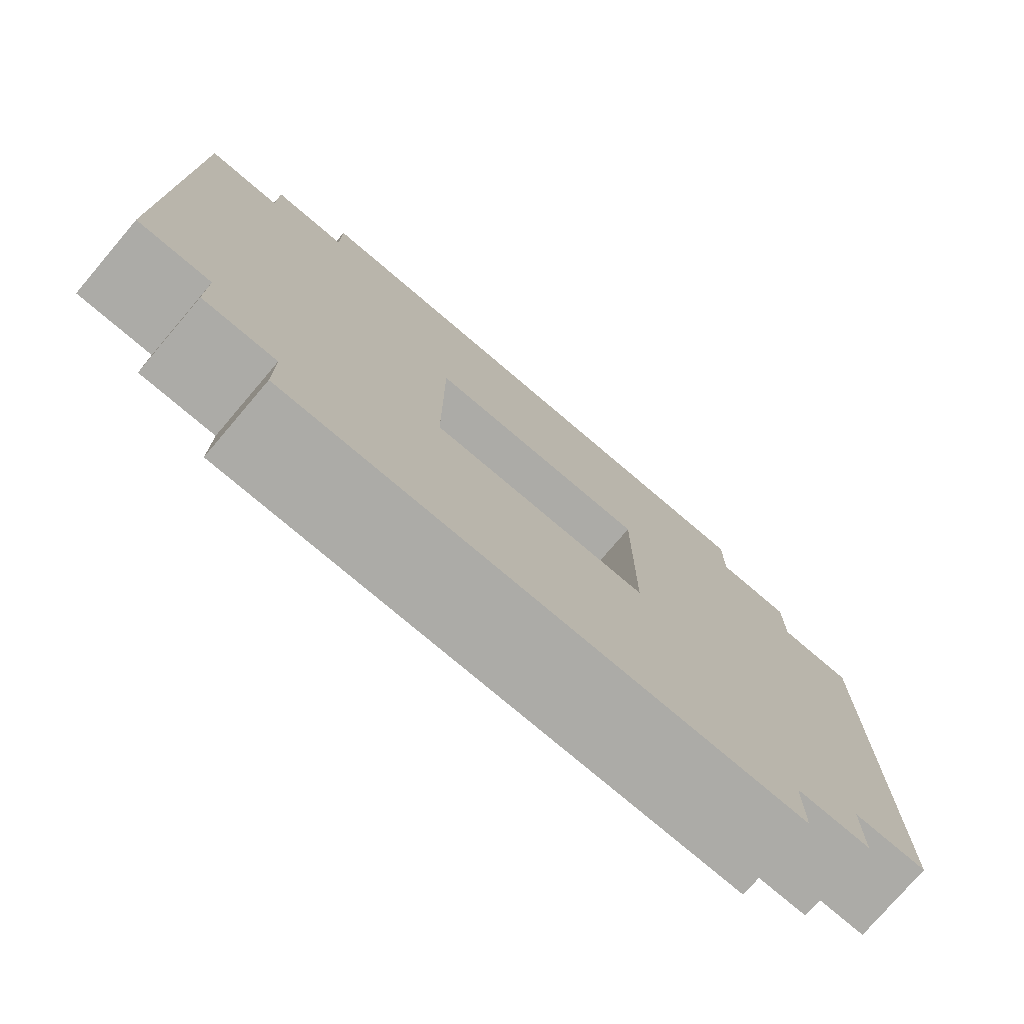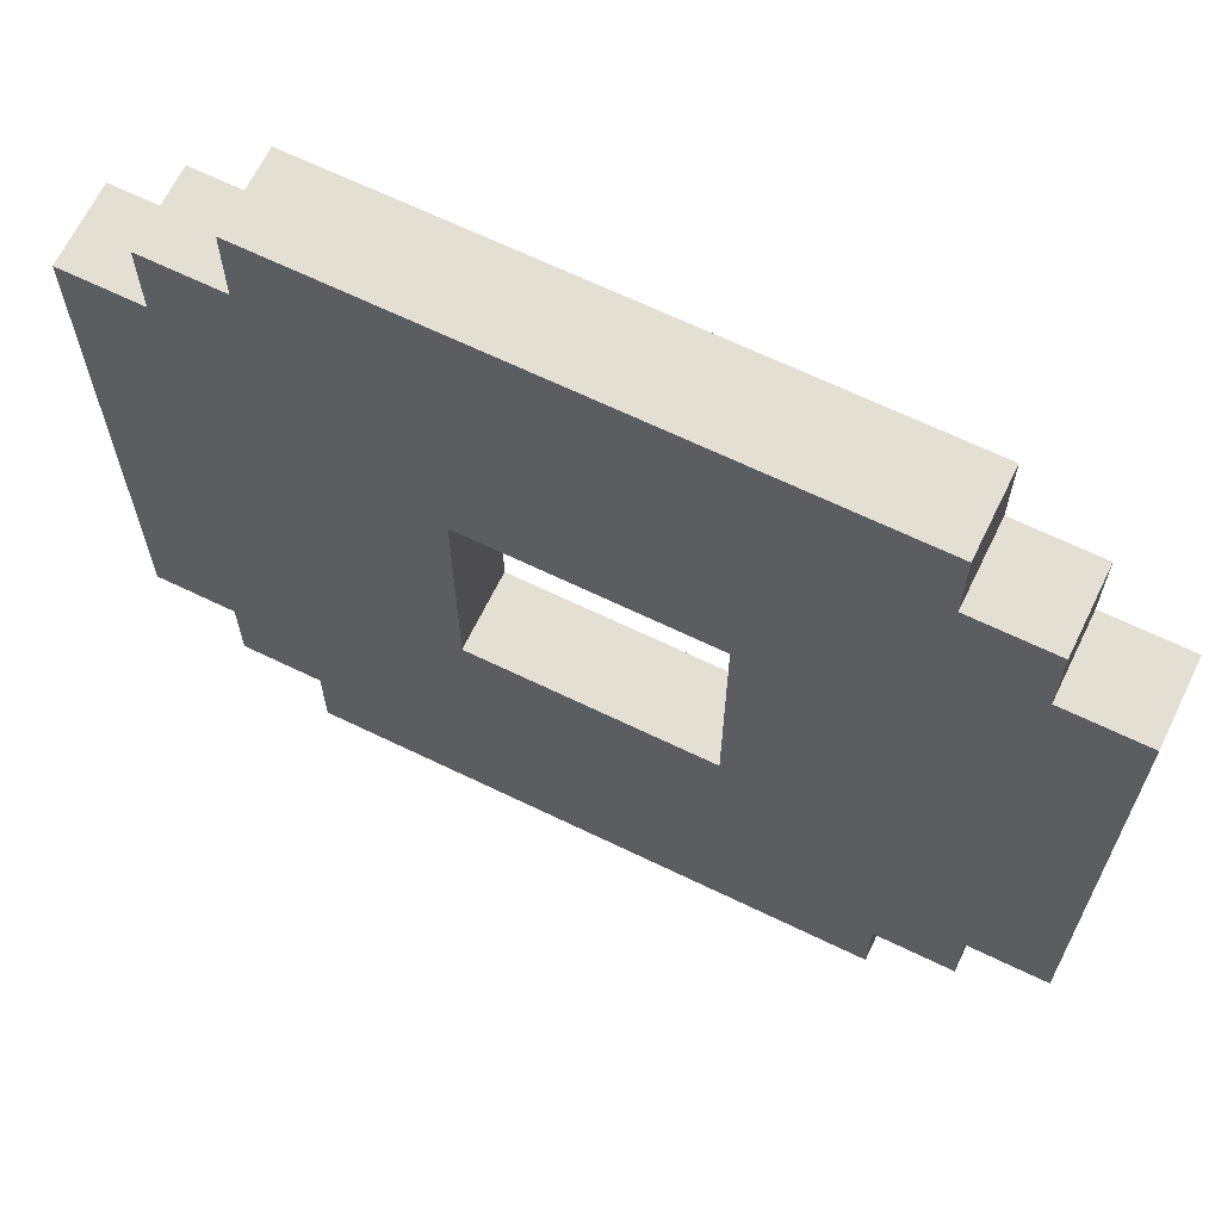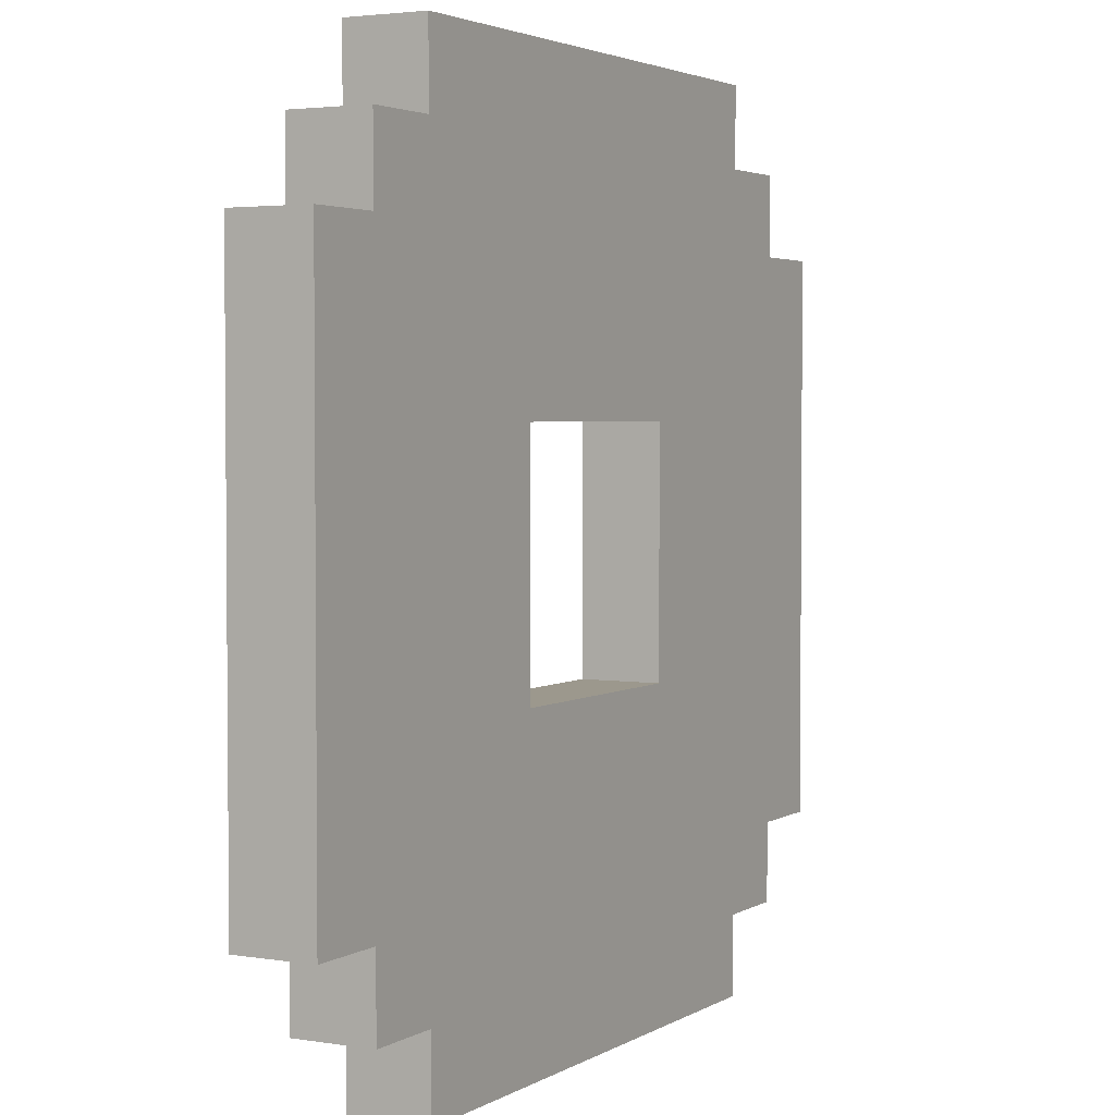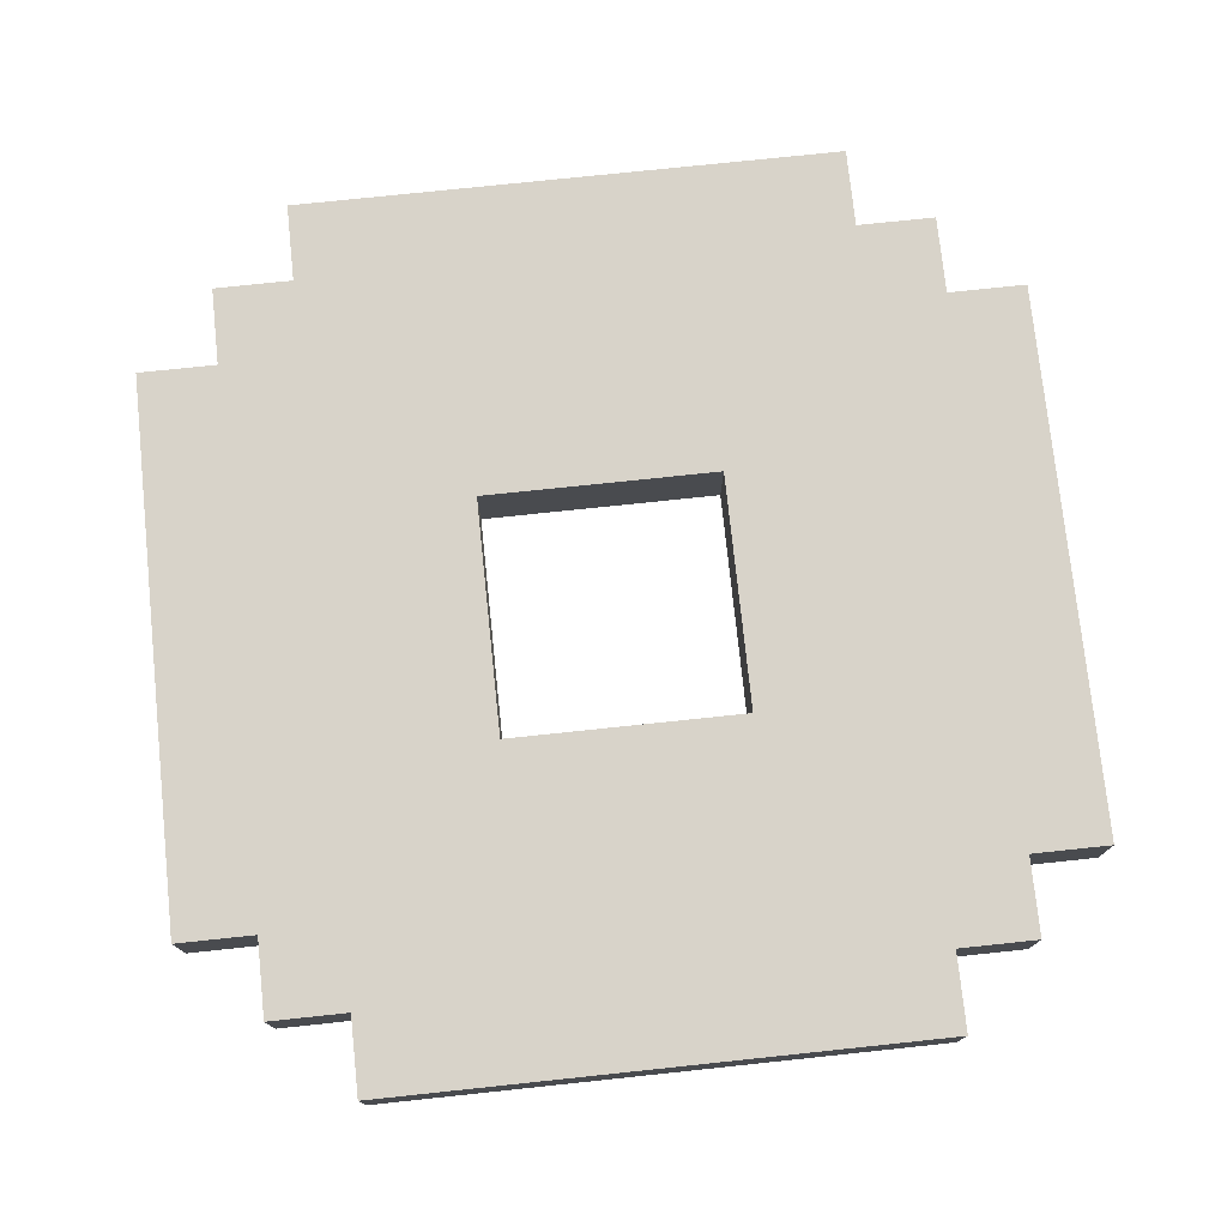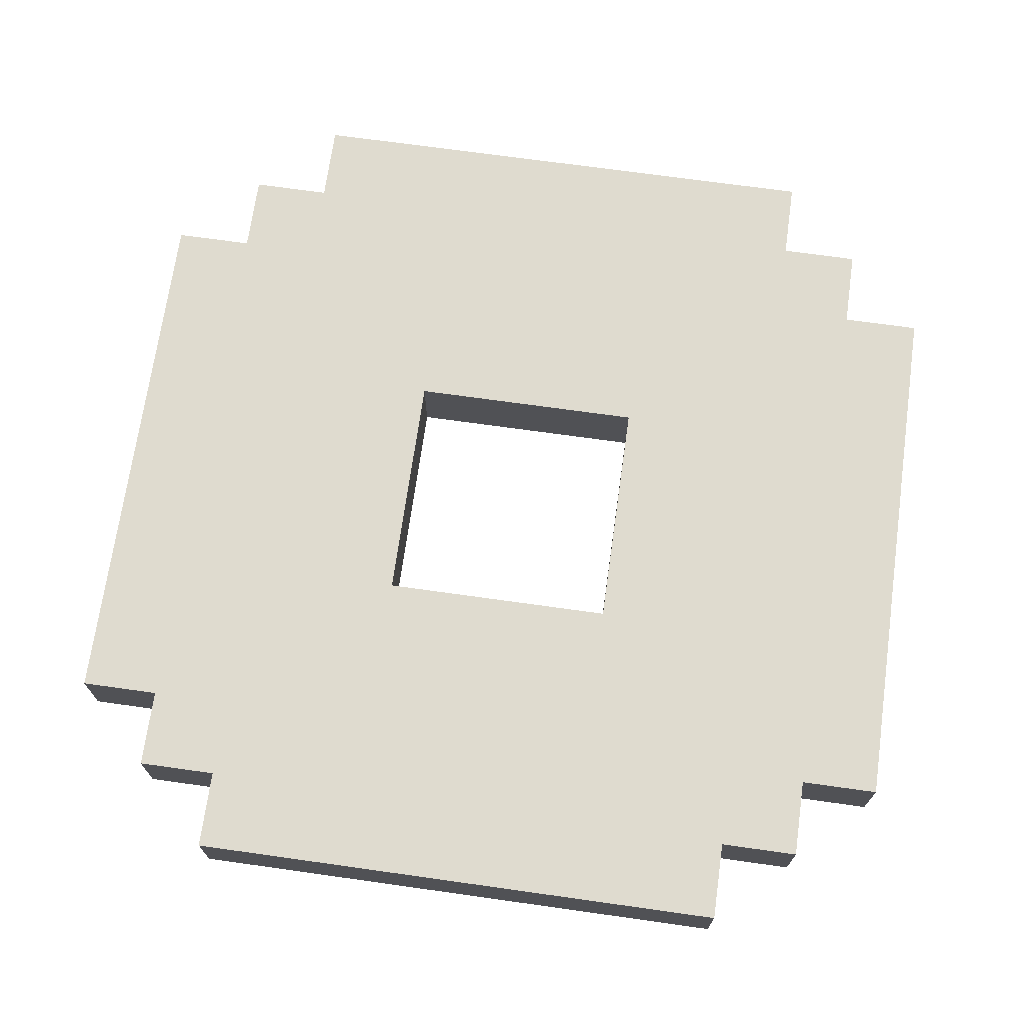
<metadata>
{"format":"obj","ext":"obj","renderer":"f3d","projection":"perspective","resolution":1024,"background":"white","views":[{"elev":-76.3,"azim":139.6,"up":"+Z"},{"elev":66.4,"azim":25.9,"up":"+Z"},{"elev":3.1,"azim":118.9,"up":"+Z"},{"elev":76.0,"azim":84.0,"up":"+Y"},{"elev":70.4,"azim":98.0,"up":"+Y"}]}
</metadata>
<code>
o Fountain_Lava
v -0.55 -0.05 0.35
v -0.55 -0.05 0.15
v -0.55 -0.05 0.05
v -0.55 -0.05 -0.05
v -0.55 -0.05 -0.15
v -0.55 -0.05 -0.35
v -0.55 0.05 0.35
v -0.55 0.05 0.15
v -0.55 0.05 0.05
v -0.55 0.05 -0.05
v -0.55 0.05 -0.15
v -0.55 0.05 -0.35
v -0.45 -0.05 0.45
v -0.45 -0.05 0.35
v -0.45 -0.05 -0.35
v -0.45 -0.05 -0.45
v -0.45 0.05 0.45
v -0.45 0.05 0.35
v -0.45 0.05 -0.35
v -0.45 0.05 -0.45
v -0.35 -0.05 0.55
v -0.35 -0.05 0.45
v -0.35 -0.05 -0.45
v -0.35 -0.05 -0.55
v -0.35 0.05 0.55
v -0.35 0.05 0.45
v -0.35 0.05 -0.45
v -0.35 0.05 -0.55
v 0.15 -0.05 0.15
v 0.15 -0.05 -0.15
v 0.15 0.05 0.15
v 0.15 0.05 -0.15
v -0.15 -0.05 0.15
v -0.15 -0.05 -0.15
v -0.15 0.05 0.15
v -0.15 0.05 -0.15
v 0.35 -0.05 0.55
v 0.35 -0.05 0.45
v 0.35 -0.05 -0.45
v 0.35 -0.05 -0.55
v 0.35 0.05 0.55
v 0.35 0.05 0.45
v 0.35 0.05 -0.45
v 0.35 0.05 -0.55
v 0.45 -0.05 0.45
v 0.45 -0.05 0.35
v 0.45 -0.05 -0.35
v 0.45 -0.05 -0.45
v 0.45 0.05 0.45
v 0.45 0.05 0.35
v 0.45 0.05 -0.35
v 0.45 0.05 -0.45
v 0.55 -0.05 0.35
v 0.55 -0.05 0.15
v 0.55 -0.05 0.05
v 0.55 -0.05 -0.05
v 0.55 -0.05 -0.15
v 0.55 -0.05 -0.35
v 0.55 0.05 0.35
v 0.55 0.05 0.15
v 0.55 0.05 0.05
v 0.55 0.05 -0.05
v 0.55 0.05 -0.15
v 0.55 0.05 -0.35
v -0.35 -0.05 0.55
v -0.35 0.05 0.55
v -0.15 -0.05 0.55
v -0.15 0.05 0.55
v -0.05 -0.05 0.55
v -0.05 0.05 0.55
v 0.05 -0.05 0.55
v 0.05 0.05 0.55
v 0.15 -0.05 0.55
v 0.15 0.05 0.55
v 0.35 -0.05 0.55
v 0.35 0.05 0.55
v -0.45 -0.05 0.45
v -0.45 0.05 0.45
v -0.35 -0.05 0.45
v -0.35 0.05 0.45
v 0.35 -0.05 0.45
v 0.35 0.05 0.45
v 0.45 -0.05 0.45
v 0.45 0.05 0.45
v -0.55 -0.05 0.35
v -0.55 0.05 0.35
v -0.45 -0.05 0.35
v -0.45 0.05 0.35
v 0.45 -0.05 0.35
v 0.45 0.05 0.35
v 0.55 -0.05 0.35
v 0.55 0.05 0.35
v -0.15 -0.05 -0.15
v -0.15 0.05 -0.15
v 0.15 -0.05 -0.15
v 0.15 0.05 -0.15
v -0.15 -0.05 0.15
v -0.15 0.05 0.15
v 0.15 -0.05 0.15
v 0.15 0.05 0.15
v -0.55 -0.05 -0.35
v -0.55 0.05 -0.35
v -0.45 -0.05 -0.35
v -0.45 0.05 -0.35
v 0.45 -0.05 -0.35
v 0.45 0.05 -0.35
v 0.55 -0.05 -0.35
v 0.55 0.05 -0.35
v -0.45 -0.05 -0.45
v -0.45 0.05 -0.45
v -0.35 -0.05 -0.45
v -0.35 0.05 -0.45
v 0.35 -0.05 -0.45
v 0.35 0.05 -0.45
v 0.45 -0.05 -0.45
v 0.45 0.05 -0.45
v -0.35 -0.05 -0.55
v -0.35 0.05 -0.55
v -0.15 -0.05 -0.55
v -0.15 0.05 -0.55
v -0.05 -0.05 -0.55
v -0.05 0.05 -0.55
v 0.05 -0.05 -0.55
v 0.05 0.05 -0.55
v 0.15 -0.05 -0.55
v 0.15 0.05 -0.55
v 0.35 -0.05 -0.55
v 0.35 0.05 -0.55
v -0.35 -0.05 0.55
v -0.15 -0.05 0.55
v -0.05 -0.05 0.55
v 0.05 -0.05 0.55
v 0.15 -0.05 0.55
v 0.35 -0.05 0.55
v -0.45 -0.05 0.45
v -0.35 -0.05 0.45
v -0.25 -0.05 0.45
v -0.15 -0.05 0.45
v -0.05 -0.05 0.45
v 0.05 -0.05 0.45
v 0.15 -0.05 0.45
v 0.25 -0.05 0.45
v 0.35 -0.05 0.45
v 0.45 -0.05 0.45
v -0.55 -0.05 0.35
v -0.45 -0.05 0.35
v -0.35 -0.05 0.35
v -0.25 -0.05 0.35
v 0.25 -0.05 0.35
v 0.35 -0.05 0.35
v 0.45 -0.05 0.35
v 0.55 -0.05 0.35
v -0.45 -0.05 0.25
v -0.35 -0.05 0.25
v -0.25 -0.05 0.25
v -0.15 -0.05 0.25
v 0.15 -0.05 0.25
v 0.25 -0.05 0.25
v 0.35 -0.05 0.25
v 0.45 -0.05 0.25
v -0.55 -0.05 0.15
v -0.45 -0.05 0.15
v -0.35 -0.05 0.15
v -0.25 -0.05 0.15
v -0.15 -0.05 0.15
v 0.15 -0.05 0.15
v 0.25 -0.05 0.15
v 0.35 -0.05 0.15
v 0.45 -0.05 0.15
v 0.55 -0.05 0.15
v -0.55 -0.05 0.05
v -0.45 -0.05 0.05
v -0.25 -0.05 0.05
v 0.25 -0.05 0.05
v 0.45 -0.05 0.05
v 0.55 -0.05 0.05
v -0.55 -0.05 -0.05
v -0.45 -0.05 -0.05
v -0.25 -0.05 -0.05
v 0.25 -0.05 -0.05
v 0.45 -0.05 -0.05
v 0.55 -0.05 -0.05
v -0.55 -0.05 -0.15
v -0.45 -0.05 -0.15
v -0.35 -0.05 -0.15
v -0.25 -0.05 -0.15
v -0.15 -0.05 -0.15
v 0.15 -0.05 -0.15
v 0.25 -0.05 -0.15
v 0.35 -0.05 -0.15
v 0.45 -0.05 -0.15
v 0.55 -0.05 -0.15
v -0.45 -0.05 -0.25
v -0.35 -0.05 -0.25
v -0.25 -0.05 -0.25
v -0.15 -0.05 -0.25
v 0.15 -0.05 -0.25
v 0.25 -0.05 -0.25
v 0.35 -0.05 -0.25
v 0.45 -0.05 -0.25
v -0.55 -0.05 -0.35
v -0.45 -0.05 -0.35
v -0.35 -0.05 -0.35
v -0.25 -0.05 -0.35
v 0.25 -0.05 -0.35
v 0.35 -0.05 -0.35
v 0.45 -0.05 -0.35
v 0.55 -0.05 -0.35
v -0.45 -0.05 -0.45
v -0.35 -0.05 -0.45
v -0.25 -0.05 -0.45
v -0.15 -0.05 -0.45
v -0.05 -0.05 -0.45
v 0.05 -0.05 -0.45
v 0.15 -0.05 -0.45
v 0.25 -0.05 -0.45
v 0.35 -0.05 -0.45
v 0.45 -0.05 -0.45
v -0.35 -0.05 -0.55
v -0.15 -0.05 -0.55
v -0.05 -0.05 -0.55
v 0.05 -0.05 -0.55
v 0.15 -0.05 -0.55
v 0.35 -0.05 -0.55
v -0.35 0.05 0.55
v -0.15 0.05 0.55
v -0.05 0.05 0.55
v 0.05 0.05 0.55
v 0.15 0.05 0.55
v 0.35 0.05 0.55
v -0.45 0.05 0.45
v -0.35 0.05 0.45
v -0.25 0.05 0.45
v -0.15 0.05 0.45
v -0.05 0.05 0.45
v 0.05 0.05 0.45
v 0.15 0.05 0.45
v 0.25 0.05 0.45
v 0.35 0.05 0.45
v 0.45 0.05 0.45
v -0.55 0.05 0.35
v -0.45 0.05 0.35
v -0.35 0.05 0.35
v -0.25 0.05 0.35
v 0.25 0.05 0.35
v 0.35 0.05 0.35
v 0.45 0.05 0.35
v 0.55 0.05 0.35
v -0.45 0.05 0.25
v -0.35 0.05 0.25
v -0.25 0.05 0.25
v -0.15 0.05 0.25
v 0.15 0.05 0.25
v 0.25 0.05 0.25
v 0.35 0.05 0.25
v 0.45 0.05 0.25
v -0.55 0.05 0.15
v -0.45 0.05 0.15
v -0.35 0.05 0.15
v -0.25 0.05 0.15
v -0.15 0.05 0.15
v 0.15 0.05 0.15
v 0.25 0.05 0.15
v 0.35 0.05 0.15
v 0.45 0.05 0.15
v 0.55 0.05 0.15
v -0.55 0.05 0.05
v -0.45 0.05 0.05
v -0.25 0.05 0.05
v 0.25 0.05 0.05
v 0.45 0.05 0.05
v 0.55 0.05 0.05
v -0.55 0.05 -0.05
v -0.45 0.05 -0.05
v -0.25 0.05 -0.05
v 0.25 0.05 -0.05
v 0.45 0.05 -0.05
v 0.55 0.05 -0.05
v -0.55 0.05 -0.15
v -0.45 0.05 -0.15
v -0.35 0.05 -0.15
v -0.25 0.05 -0.15
v -0.15 0.05 -0.15
v 0.15 0.05 -0.15
v 0.25 0.05 -0.15
v 0.35 0.05 -0.15
v 0.45 0.05 -0.15
v 0.55 0.05 -0.15
v -0.45 0.05 -0.25
v -0.35 0.05 -0.25
v -0.25 0.05 -0.25
v -0.15 0.05 -0.25
v 0.15 0.05 -0.25
v 0.25 0.05 -0.25
v 0.35 0.05 -0.25
v 0.45 0.05 -0.25
v -0.55 0.05 -0.35
v -0.45 0.05 -0.35
v -0.35 0.05 -0.35
v -0.25 0.05 -0.35
v 0.25 0.05 -0.35
v 0.35 0.05 -0.35
v 0.45 0.05 -0.35
v 0.55 0.05 -0.35
v -0.45 0.05 -0.45
v -0.35 0.05 -0.45
v -0.25 0.05 -0.45
v -0.15 0.05 -0.45
v -0.05 0.05 -0.45
v 0.05 0.05 -0.45
v 0.15 0.05 -0.45
v 0.25 0.05 -0.45
v 0.35 0.05 -0.45
v 0.45 0.05 -0.45
v -0.35 0.05 -0.55
v -0.15 0.05 -0.55
v -0.05 0.05 -0.55
v 0.05 0.05 -0.55
v 0.15 0.05 -0.55
v 0.35 0.05 -0.55
f 7 2 1
f 8 3 2
f 8 2 7
f 9 4 3
f 9 3 8
f 10 5 4
f 10 4 9
f 11 6 5
f 11 5 10
f 12 6 11
f 17 14 13
f 18 14 17
f 19 16 15
f 20 16 19
f 25 22 21
f 26 22 25
f 27 24 23
f 28 24 27
f 31 30 29
f 32 30 31
f 33 34 35
f 35 34 36
f 37 38 41
f 41 38 42
f 39 40 43
f 43 40 44
f 45 46 49
f 49 46 50
f 47 48 51
f 51 48 52
f 53 54 59
f 54 55 60
f 59 54 60
f 55 56 61
f 60 55 61
f 56 57 62
f 61 56 62
f 57 58 63
f 62 57 63
f 63 58 64
f 67 66 65
f 68 66 67
f 69 68 67
f 70 68 69
f 71 70 69
f 72 70 71
f 73 72 71
f 74 72 73
f 75 74 73
f 76 74 75
f 79 78 77
f 80 78 79
f 83 82 81
f 84 82 83
f 87 86 85
f 88 86 87
f 91 90 89
f 92 90 91
f 95 94 93
f 96 94 95
f 97 98 99
f 99 98 100
f 101 102 103
f 103 102 104
f 105 106 107
f 107 106 108
f 109 110 111
f 111 110 112
f 113 114 115
f 115 114 116
f 117 118 119
f 119 118 120
f 119 120 121
f 121 120 122
f 121 122 123
f 123 122 124
f 123 124 125
f 125 124 126
f 125 126 127
f 127 126 128
f 136 130 129
f 137 130 136
f 138 131 130
f 138 130 137
f 139 132 131
f 139 131 138
f 140 133 132
f 140 132 139
f 141 134 133
f 141 133 140
f 142 134 141
f 143 134 142
f 146 136 135
f 147 137 136
f 147 136 146
f 148 140 139
f 148 137 147
f 148 138 137
f 148 139 138
f 148 141 140
f 148 142 141
f 149 143 142
f 149 142 148
f 150 144 143
f 150 143 149
f 151 144 150
f 153 147 146
f 153 146 145
f 153 151 150
f 153 150 149
f 153 149 148
f 153 148 147
f 154 151 153
f 155 151 154
f 156 151 155
f 157 151 156
f 158 151 157
f 159 151 158
f 160 152 151
f 160 151 159
f 161 153 145
f 162 154 153
f 162 153 161
f 163 155 154
f 163 154 162
f 164 156 155
f 164 155 163
f 165 157 156
f 165 156 164
f 166 158 157
f 166 157 165
f 167 159 158
f 167 158 166
f 168 160 159
f 168 159 167
f 169 152 160
f 169 160 168
f 170 152 169
f 171 162 161
f 172 163 162
f 172 162 171
f 172 164 163
f 173 165 164
f 173 164 172
f 174 168 167
f 174 169 168
f 174 167 166
f 175 170 169
f 175 169 174
f 176 170 175
f 177 172 171
f 178 173 172
f 178 172 177
f 179 165 173
f 179 173 178
f 180 174 166
f 180 175 174
f 181 176 175
f 181 175 180
f 182 176 181
f 183 178 177
f 184 179 178
f 184 178 183
f 185 179 184
f 186 165 179
f 186 179 185
f 187 165 186
f 188 180 166
f 189 181 180
f 189 180 188
f 190 181 189
f 191 182 181
f 191 181 190
f 192 182 191
f 193 185 184
f 193 184 183
f 194 186 185
f 194 185 193
f 195 187 186
f 195 186 194
f 196 188 187
f 196 187 195
f 197 189 188
f 197 188 196
f 198 190 189
f 198 189 197
f 199 191 190
f 199 190 198
f 200 192 191
f 200 191 199
f 201 193 183
f 202 194 193
f 202 193 201
f 202 195 194
f 202 200 199
f 202 198 197
f 202 196 195
f 202 197 196
f 202 199 198
f 203 200 202
f 204 200 203
f 205 200 204
f 206 200 205
f 207 192 200
f 207 200 206
f 208 192 207
f 209 203 202
f 210 204 203
f 210 203 209
f 211 205 204
f 211 204 210
f 212 205 211
f 213 205 212
f 214 205 213
f 215 205 214
f 216 206 205
f 216 205 215
f 217 207 206
f 217 206 216
f 218 207 217
f 219 211 210
f 219 212 211
f 220 213 212
f 220 212 219
f 221 214 213
f 221 213 220
f 222 215 214
f 222 214 221
f 223 216 215
f 223 215 222
f 223 217 216
f 224 217 223
f 225 226 232
f 232 226 233
f 226 227 234
f 233 226 234
f 227 228 235
f 234 227 235
f 228 229 236
f 235 228 236
f 229 230 237
f 236 229 237
f 237 230 238
f 238 230 239
f 231 232 242
f 232 233 243
f 242 232 243
f 235 236 244
f 243 233 244
f 233 234 244
f 234 235 244
f 236 237 244
f 237 238 244
f 238 239 245
f 244 238 245
f 239 240 246
f 245 239 246
f 246 240 247
f 242 243 249
f 241 242 249
f 246 247 249
f 245 246 249
f 244 245 249
f 243 244 249
f 249 247 250
f 250 247 251
f 251 247 252
f 252 247 253
f 253 247 254
f 254 247 255
f 247 248 256
f 255 247 256
f 241 249 257
f 249 250 258
f 257 249 258
f 250 251 259
f 258 250 259
f 251 252 260
f 259 251 260
f 252 253 261
f 260 252 261
f 253 254 262
f 261 253 262
f 254 255 263
f 262 254 263
f 255 256 264
f 263 255 264
f 256 248 265
f 264 256 265
f 265 248 266
f 257 258 267
f 258 259 268
f 267 258 268
f 259 260 268
f 260 261 269
f 268 260 269
f 263 264 270
f 264 265 270
f 262 263 270
f 265 266 271
f 270 265 271
f 271 266 272
f 267 268 273
f 268 269 274
f 273 268 274
f 269 261 275
f 274 269 275
f 262 270 276
f 270 271 276
f 271 272 277
f 276 271 277
f 277 272 278
f 273 274 279
f 274 275 280
f 279 274 280
f 280 275 281
f 275 261 282
f 281 275 282
f 282 261 283
f 262 276 284
f 276 277 285
f 284 276 285
f 285 277 286
f 277 278 287
f 286 277 287
f 287 278 288
f 280 281 289
f 279 280 289
f 281 282 290
f 289 281 290
f 282 283 291
f 290 282 291
f 283 284 292
f 291 283 292
f 284 285 293
f 292 284 293
f 285 286 294
f 293 285 294
f 286 287 295
f 294 286 295
f 287 288 296
f 295 287 296
f 279 289 297
f 289 290 298
f 297 289 298
f 290 291 298
f 295 296 298
f 293 294 298
f 291 292 298
f 292 293 298
f 294 295 298
f 298 296 299
f 299 296 300
f 300 296 301
f 301 296 302
f 296 288 303
f 302 296 303
f 303 288 304
f 298 299 305
f 299 300 306
f 305 299 306
f 300 301 307
f 306 300 307
f 307 301 308
f 308 301 309
f 309 301 310
f 310 301 311
f 301 302 312
f 311 301 312
f 302 303 313
f 312 302 313
f 313 303 314
f 306 307 315
f 307 308 315
f 308 309 316
f 315 308 316
f 309 310 317
f 316 309 317
f 310 311 318
f 317 310 318
f 311 312 319
f 318 311 319
f 312 313 319
f 319 313 320

</code>
